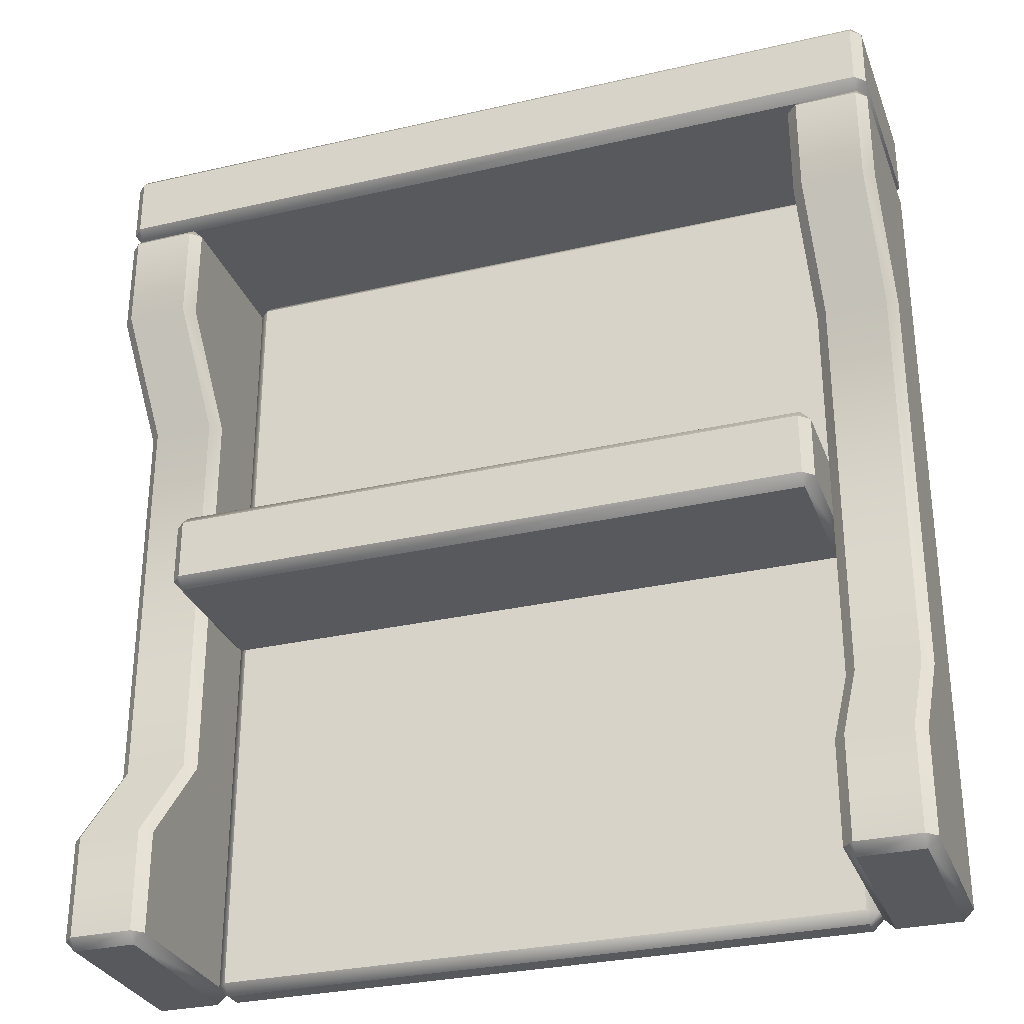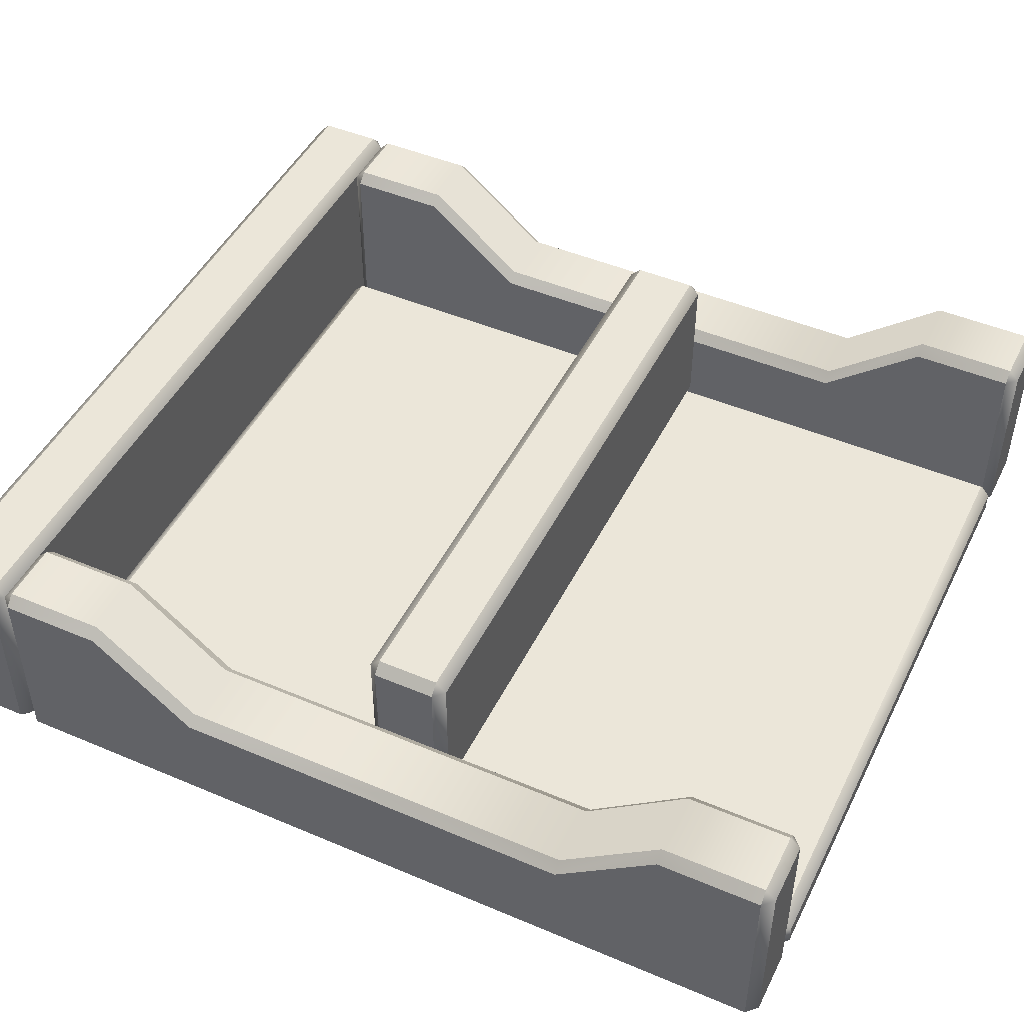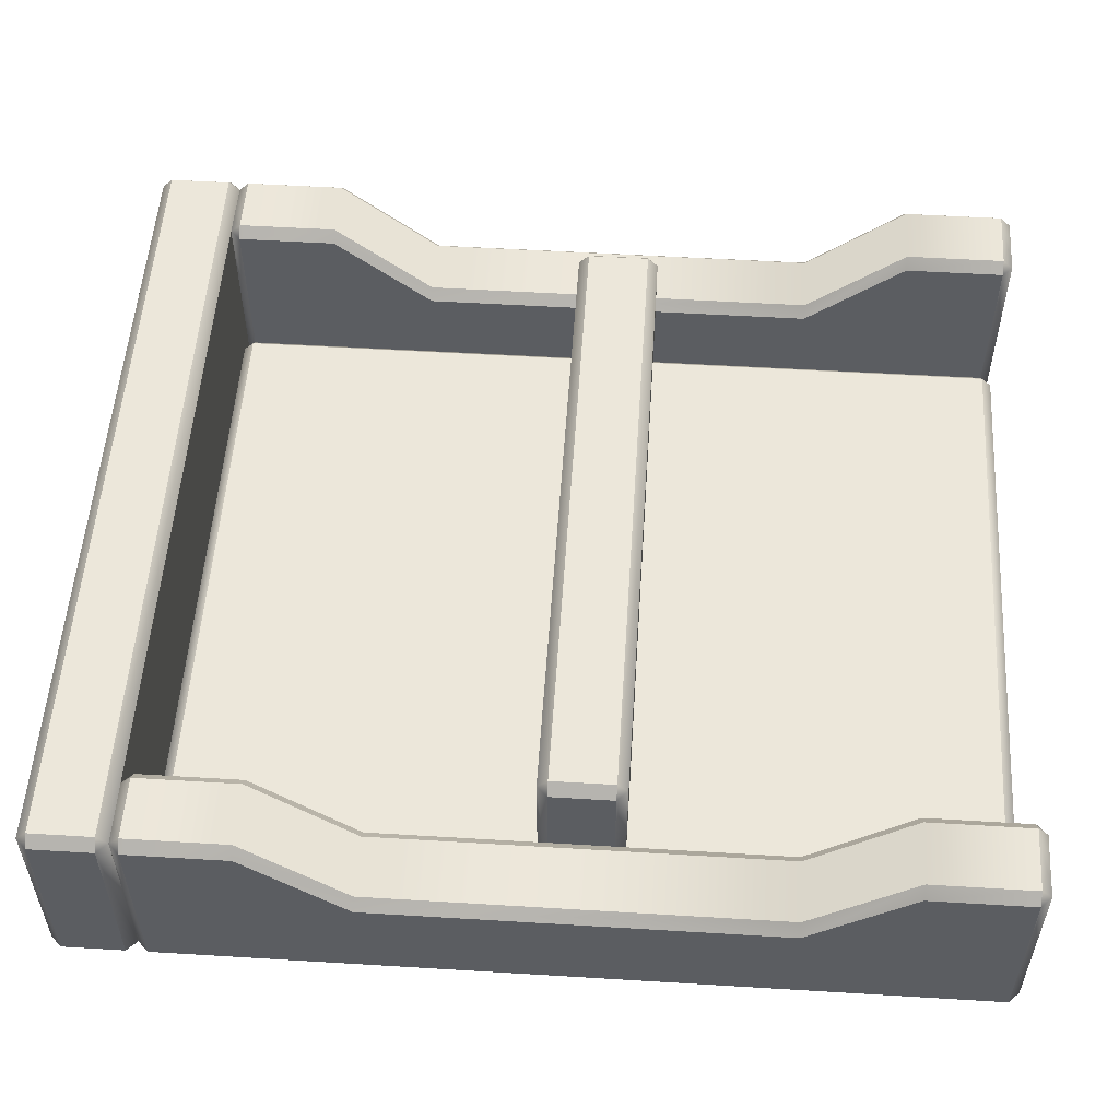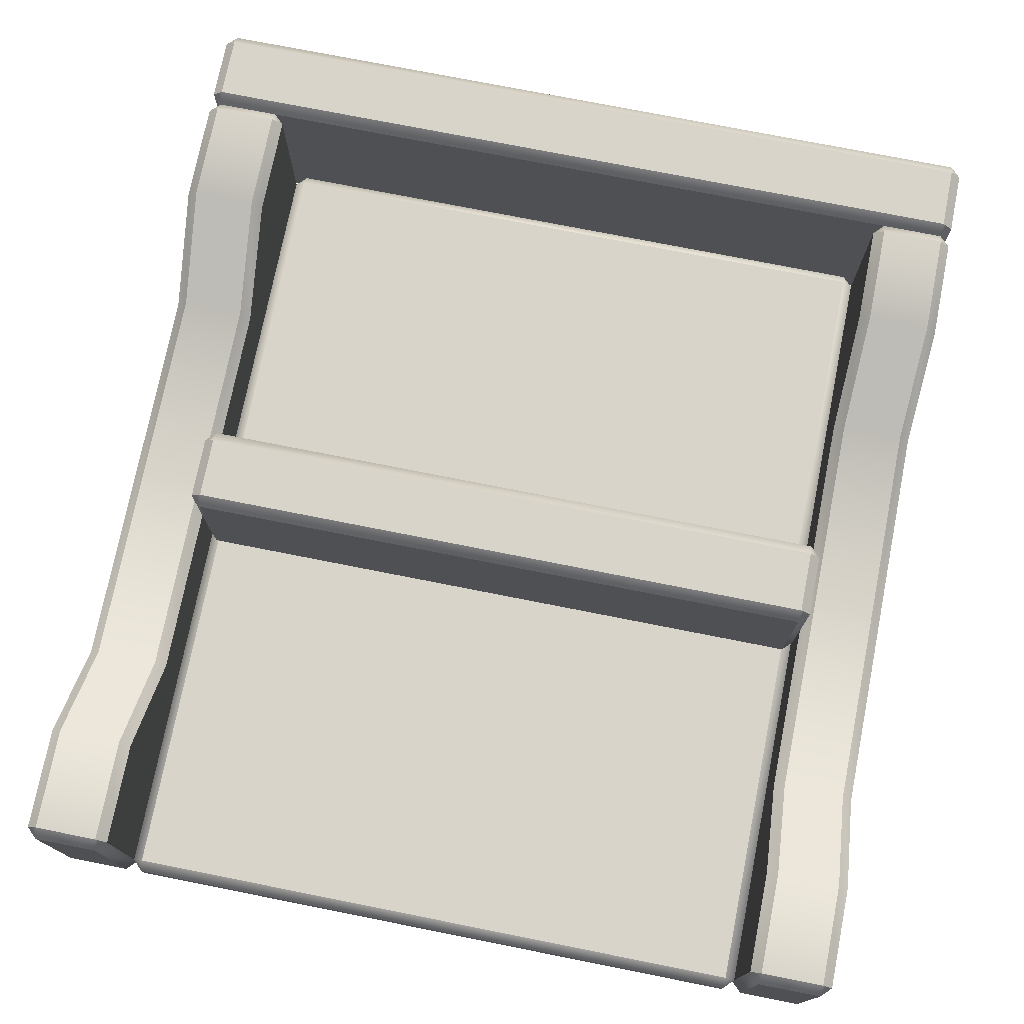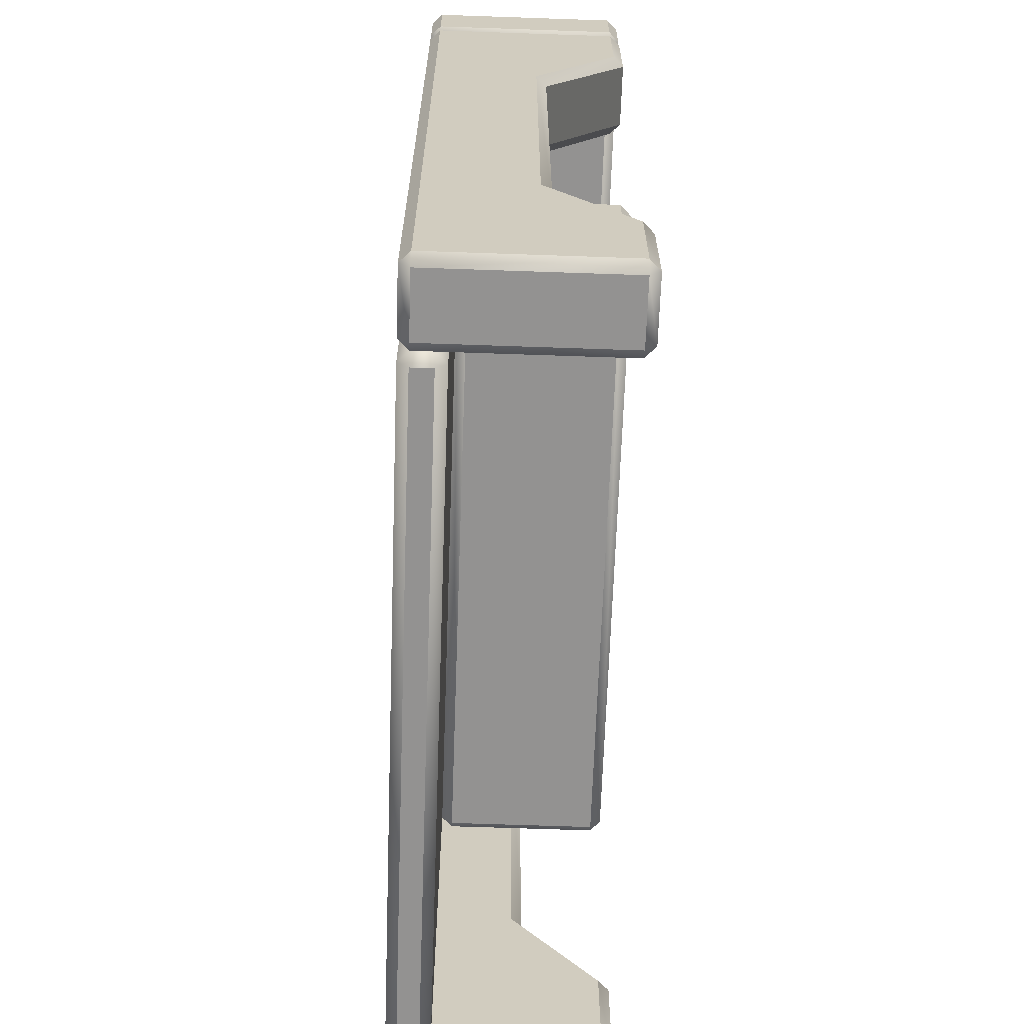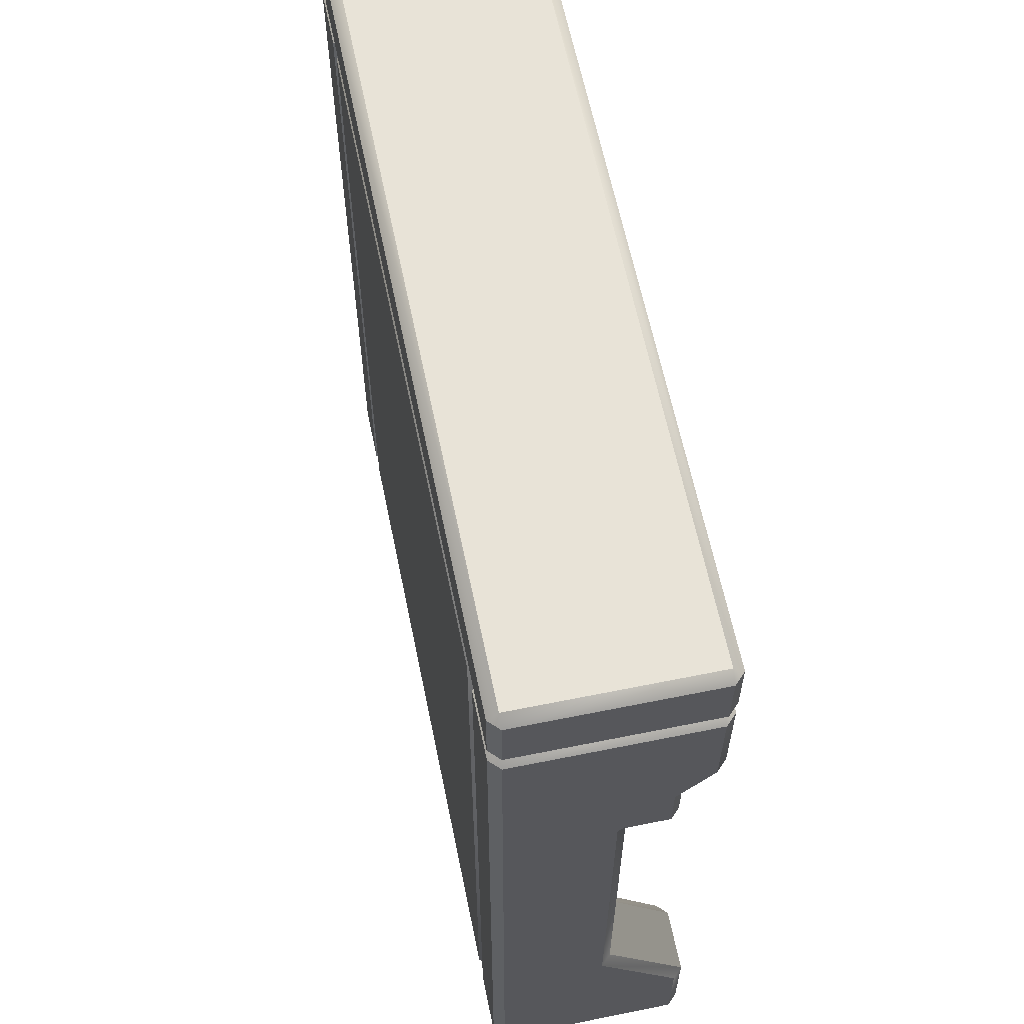
<metadata>
{"format":"obj","ext":"obj","renderer":"f3d","projection":"perspective","resolution":1024,"background":"white","views":[{"elev":-30.1,"azim":18.6,"up":"+Y"},{"elev":47.2,"azim":-64.4,"up":"+Z"},{"elev":53.8,"azim":-86.3,"up":"+Z"},{"elev":75.1,"azim":11.2,"up":"+Z"},{"elev":-66.4,"azim":-92.0,"up":"+Y"},{"elev":62.3,"azim":-101.6,"up":"+Y"}]}
</metadata>
<code>
o bartop_A_medium
v 0.975 2 -0.025
v 1 2.025 -0.025
v 0.975 2.025 -0
v 1 2.175 -0.025
v 0.975 2.2 -0.025
v 0.975 2.175 -0
v -0.975 2 -0.025
v -0.975 2.025 0
v -1 2.025 -0.025
v -0.975 2.2 -0.025
v -1 2.175 -0.025
v -0.975 2.175 0
v 0.975 2 -0.475
v 0.975 2.025 -0.5
v 1 2.025 -0.475
v 0.975 2.2 -0.475
v 1 2.175 -0.475
v 0.975 2.175 -0.5
v -0.975 2 -0.475
v -1 2.025 -0.475
v -0.975 2.025 -0.5
v -0.975 2.2 -0.475
v -0.975 2.175 -0.5
v -1 2.175 -0.475
v -1 0.025 -0.025
v -0.975 0 -0.025
v -0.975 0.025 0
v -0.825 0 -0.025
v -0.8 0.025 -0.025
v -0.825 0.025 0
v -1 1.975 -0.025
v -0.975 1.975 0
v -0.975 2 -0.025
v -0.8 1.975 -0.025
v -0.825 2 -0.025
v -0.825 1.975 0
v -1 0.025 -0.475
v -0.975 0.025 -0.5
v -0.975 0 -0.475
v -0.8 0.025 -0.475
v -0.825 0 -0.475
v -0.825 0.025 -0.5
v -1 1.975 -0.475
v -0.975 2 -0.475
v -0.975 1.975 -0.5
v -0.8 1.975 -0.475
v -0.825 1.975 -0.5
v -0.825 2 -0.475
v -1 1.488 -0.225
v -1 0.5125 -0.225
v -0.975 0.5125 -0.2
v -0.975 1.488 -0.2
v -0.8 0.5125 -0.225
v -0.8 1.488 -0.225
v -0.825 1.488 -0.2
v -0.825 0.5125 -0.2
v -1 0.5125 -0.475
v -1 1.488 -0.475
v -0.975 1.488 -0.5
v -0.975 0.5125 -0.5
v -0.8 1.488 -0.475
v -0.8 0.5125 -0.475
v -0.825 0.5125 -0.5
v -0.825 1.488 -0.5
v -0.975 1.731 0
v -0.8 1.731 -0.025
v -1 1.731 -0.475
v -0.825 1.731 -0.5
v -1 1.731 -0.025
v -0.825 1.731 0
v -0.975 1.731 -0.5
v -0.8 1.731 -0.475
v -1 0.2687 -0.025
v -0.825 0.2687 0
v -0.975 0.2687 -0.5
v -0.8 0.2687 -0.475
v -0.975 0.2687 0
v -0.8 0.2687 -0.025
v -1 0.2687 -0.475
v -0.825 0.2687 -0.5
v 0.8 0.025 -0.025
v 0.825 0 -0.025
v 0.825 0.025 0
v 0.975 0 -0.025
v 1 0.025 -0.025
v 0.975 0.025 0
v 0.8 1.975 -0.025
v 0.825 1.975 0
v 0.825 2 -0.025
v 1 1.975 -0.025
v 0.975 2 -0.025
v 0.975 1.975 0
v 0.8 0.025 -0.475
v 0.825 0.025 -0.5
v 0.825 0 -0.475
v 1 0.025 -0.475
v 0.975 0 -0.475
v 0.975 0.025 -0.5
v 0.8 1.975 -0.475
v 0.825 2 -0.475
v 0.825 1.975 -0.5
v 1 1.975 -0.475
v 0.975 1.975 -0.5
v 0.975 2 -0.475
v 0.8 1.488 -0.225
v 0.8 0.5125 -0.225
v 0.825 0.5125 -0.2
v 0.825 1.488 -0.2
v 1 0.5125 -0.225
v 1 1.488 -0.225
v 0.975 1.488 -0.2
v 0.975 0.5125 -0.2
v 0.8 0.5125 -0.475
v 0.8 1.488 -0.475
v 0.825 1.488 -0.5
v 0.825 0.5125 -0.5
v 1 1.488 -0.475
v 1 0.5125 -0.475
v 0.975 0.5125 -0.5
v 0.975 1.488 -0.5
v 0.825 1.731 0
v 1 1.731 -0.025
v 0.8 1.731 -0.475
v 0.975 1.731 -0.5
v 0.8 1.731 -0.025
v 0.975 1.731 0
v 0.825 1.731 -0.5
v 1 1.731 -0.475
v 0.8 0.2687 -0.025
v 0.975 0.2687 0
v 0.825 0.2687 -0.5
v 1 0.2687 -0.475
v 0.825 0.2687 0
v 1 0.2687 -0.025
v 0.8 0.2687 -0.475
v 0.975 0.2687 -0.5
v 0.775 0 -0.425
v 0.8 0.025 -0.425
v 0.775 0.025 -0.4
v 0.8 1.975 -0.425
v 0.775 2 -0.425
v 0.775 1.975 -0.4
v -0.775 0 -0.425
v -0.775 0.025 -0.4
v -0.8 0.025 -0.425
v -0.775 2 -0.425
v -0.8 1.975 -0.425
v -0.775 1.975 -0.4
v 0.775 0 -0.475
v 0.775 0.025 -0.5
v 0.8 0.025 -0.475
v 0.775 2 -0.475
v 0.8 1.975 -0.475
v 0.775 1.975 -0.5
v -0.775 0 -0.475
v -0.8 0.025 -0.475
v -0.775 0.025 -0.5
v -0.775 2 -0.475
v -0.775 1.975 -0.5
v -0.8 1.975 -0.475
v 0.775 0.9 -0.025
v 0.8 0.925 -0.025
v 0.775 0.925 -0
v 0.8 1.075 -0.025
v 0.775 1.1 -0.025
v 0.775 1.075 -0
v -0.775 0.9 -0.025
v -0.775 0.925 0
v -0.8 0.925 -0.025
v -0.775 1.1 -0.025
v -0.8 1.075 -0.025
v -0.775 1.075 0
v 0.775 0.9 -0.375
v 0.775 0.925 -0.4
v 0.8 0.925 -0.375
v 0.775 1.1 -0.375
v 0.8 1.075 -0.375
v 0.775 1.075 -0.4
v -0.775 0.9 -0.375
v -0.8 0.925 -0.375
v -0.775 0.925 -0.4
v -0.775 1.1 -0.375
v -0.775 1.075 -0.4
v -0.8 1.075 -0.375
f 15 17 4 2
f 21 23 18 14
f 22 10 5 16
f 3 6 12 8
f 9 11 24 20
f 1 2 3
f 4 5 6
f 7 8 9
f 10 11 12
f 13 14 15
f 16 17 18
f 19 20 21
f 22 23 24
f 7 1 3 8
f 2 4 6 3
f 5 10 12 6
f 11 9 8 12
f 19 7 9 20
f 10 22 24 11
f 23 21 20 24
f 13 19 21 14
f 22 16 18 23
f 17 15 14 18
f 1 13 15 2
f 16 5 4 17
f 7 19 13 1
f 39 41 28 26
f 75 80 42 38
f 76 78 29 40
f 65 70 36 32
f 33 35 48 44
f 25 26 27
f 28 29 30
f 31 32 33
f 34 35 36
f 37 38 39
f 40 41 42
f 43 44 45
f 46 47 48
f 73 25 27 77
f 26 28 30 27
f 66 34 36 70
f 35 33 32 36
f 43 31 33 44
f 34 46 48 35
f 47 45 44 48
f 67 43 45 71
f 76 40 42 80
f 41 39 38 42
f 25 37 39 26
f 40 29 28 41
f 73 79 37 25
f 69 67 58 49
f 61 62 63 64
f 72 61 64 68
f 57 58 59 60
f 79 57 60 75
f 53 54 55 56
f 78 53 56 74
f 49 50 51 52
f 69 49 52 65
f 55 52 51 56
f 77 74 56 51
f 53 62 61 54
f 72 66 54 61
f 63 60 59 64
f 71 68 64 59
f 45 47 68 71
f 46 34 66 72
f 31 69 65 32
f 46 72 68 47
f 31 43 67 69
f 58 67 71 59
f 54 66 70 55
f 52 55 70 65
f 27 30 74 77
f 29 78 74 30
f 37 79 75 38
f 50 57 79 73
f 62 76 80 63
f 50 73 77 51
f 62 53 78 76
f 60 63 80 75
f 57 50 49 58
f 95 97 84 82
f 131 136 98 94
f 132 134 85 96
f 121 126 92 88
f 89 91 104 100
f 81 82 83
f 84 85 86
f 87 88 89
f 90 91 92
f 93 94 95
f 96 97 98
f 99 100 101
f 102 103 104
f 129 81 83 133
f 82 84 86 83
f 122 90 92 126
f 91 89 88 92
f 99 87 89 100
f 90 102 104 91
f 103 101 100 104
f 123 99 101 127
f 132 96 98 136
f 97 95 94 98
f 81 93 95 82
f 96 85 84 97
f 129 135 93 81
f 125 123 114 105
f 117 118 119 120
f 128 117 120 124
f 113 114 115 116
f 135 113 116 131
f 109 110 111 112
f 134 109 112 130
f 105 106 107 108
f 125 105 108 121
f 111 108 107 112
f 133 130 112 107
f 109 118 117 110
f 128 122 110 117
f 119 116 115 120
f 127 124 120 115
f 101 103 124 127
f 102 90 122 128
f 87 125 121 88
f 102 128 124 103
f 87 99 123 125
f 114 123 127 115
f 110 122 126 111
f 108 111 126 121
f 83 86 130 133
f 85 134 130 86
f 93 135 131 94
f 106 113 135 129
f 118 132 136 119
f 106 129 133 107
f 118 109 134 132
f 116 119 136 131
f 113 106 105 114
f 151 153 140 138
f 157 159 154 150
f 158 146 141 152
f 139 142 148 144
f 145 147 160 156
f 137 138 139
f 140 141 142
f 143 144 145
f 146 147 148
f 149 150 151
f 152 153 154
f 155 156 157
f 158 159 160
f 143 137 139 144
f 138 140 142 139
f 141 146 148 142
f 147 145 144 148
f 155 143 145 156
f 146 158 160 147
f 159 157 156 160
f 149 155 157 150
f 158 152 154 159
f 153 151 150 154
f 137 149 151 138
f 152 141 140 153
f 143 155 149 137
f 175 177 164 162
f 181 183 178 174
f 182 170 165 176
f 163 166 172 168
f 169 171 184 180
f 161 162 163
f 164 165 166
f 167 168 169
f 170 171 172
f 173 174 175
f 176 177 178
f 179 180 181
f 182 183 184
f 167 161 163 168
f 162 164 166 163
f 165 170 172 166
f 171 169 168 172
f 179 167 169 180
f 170 182 184 171
f 183 181 180 184
f 173 179 181 174
f 182 176 178 183
f 177 175 174 178
f 161 173 175 162
f 176 165 164 177
f 167 179 173 161

</code>
